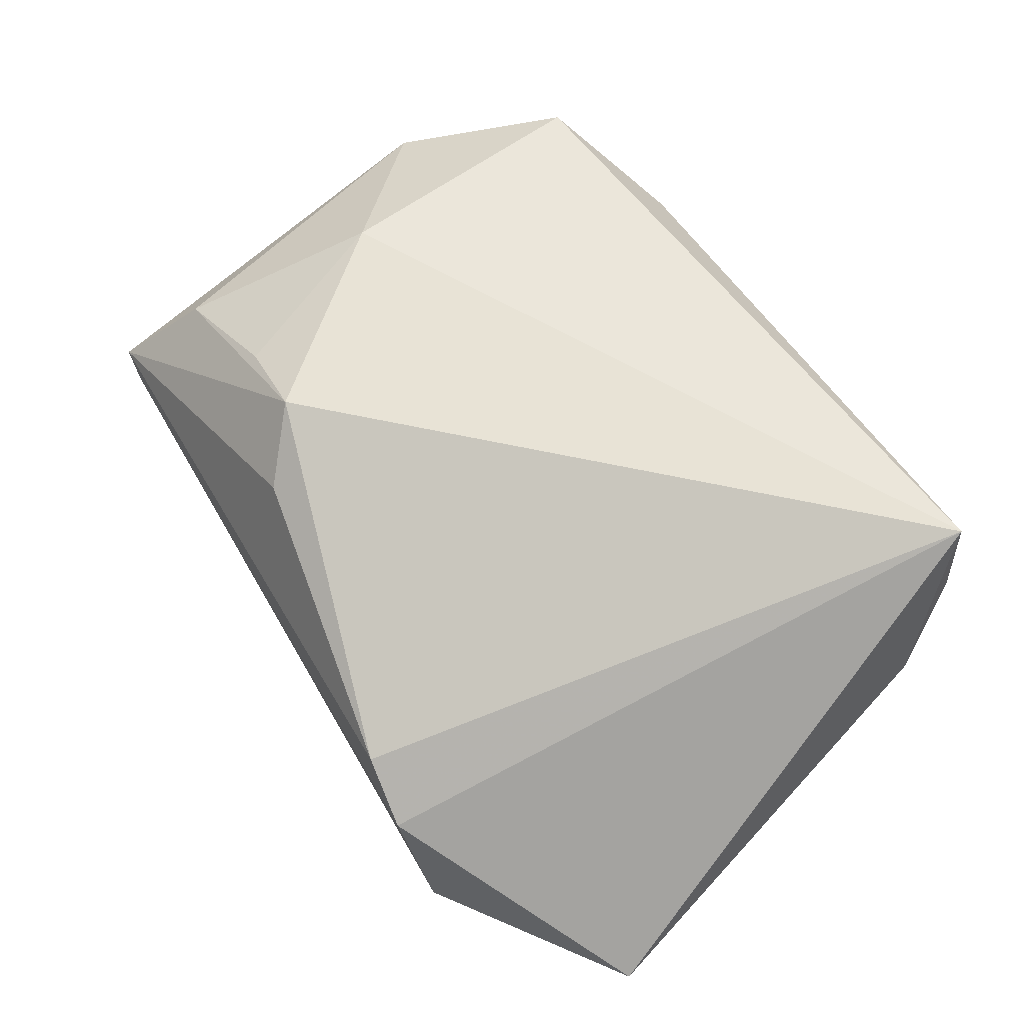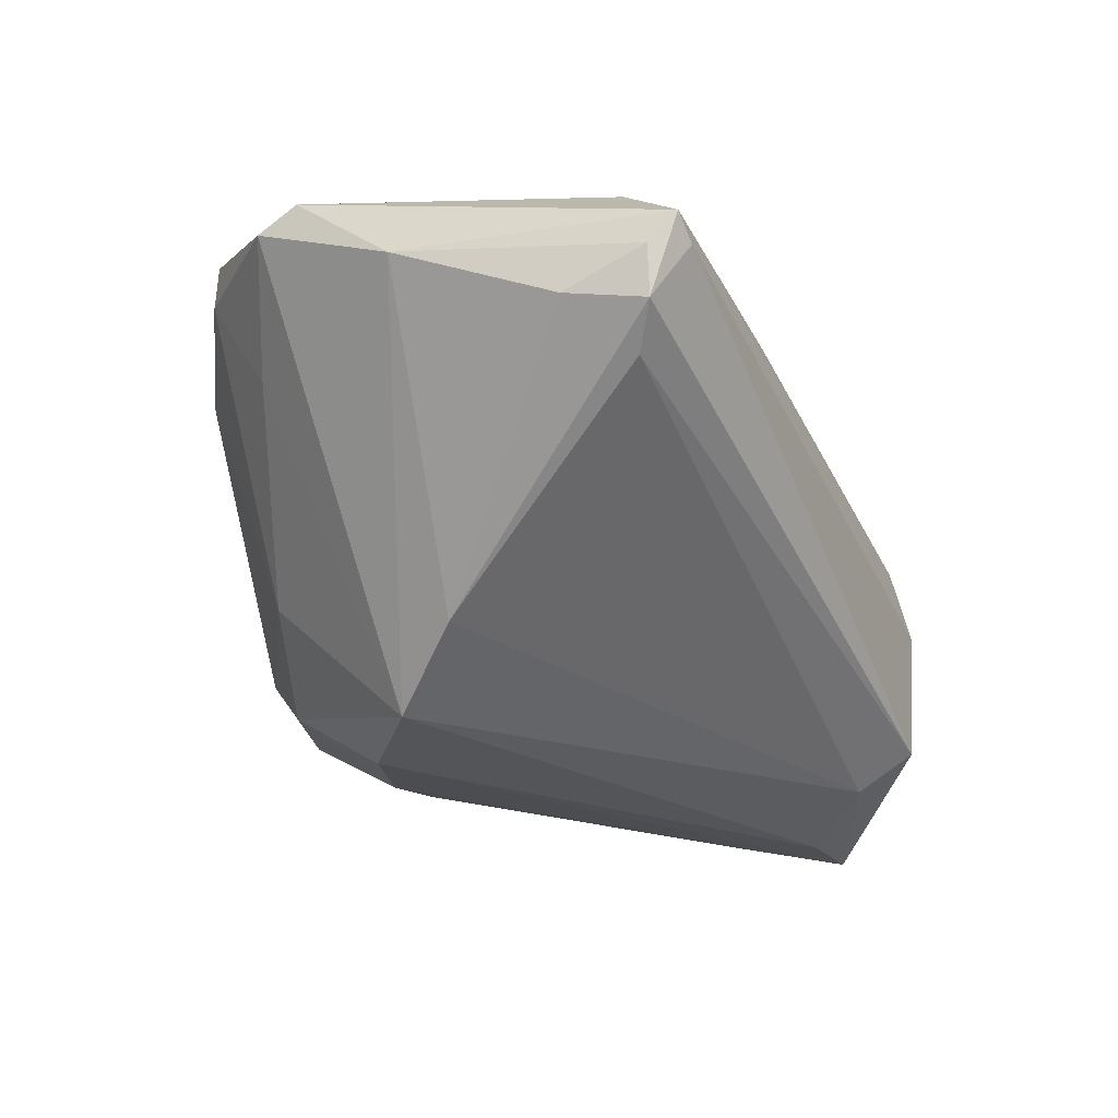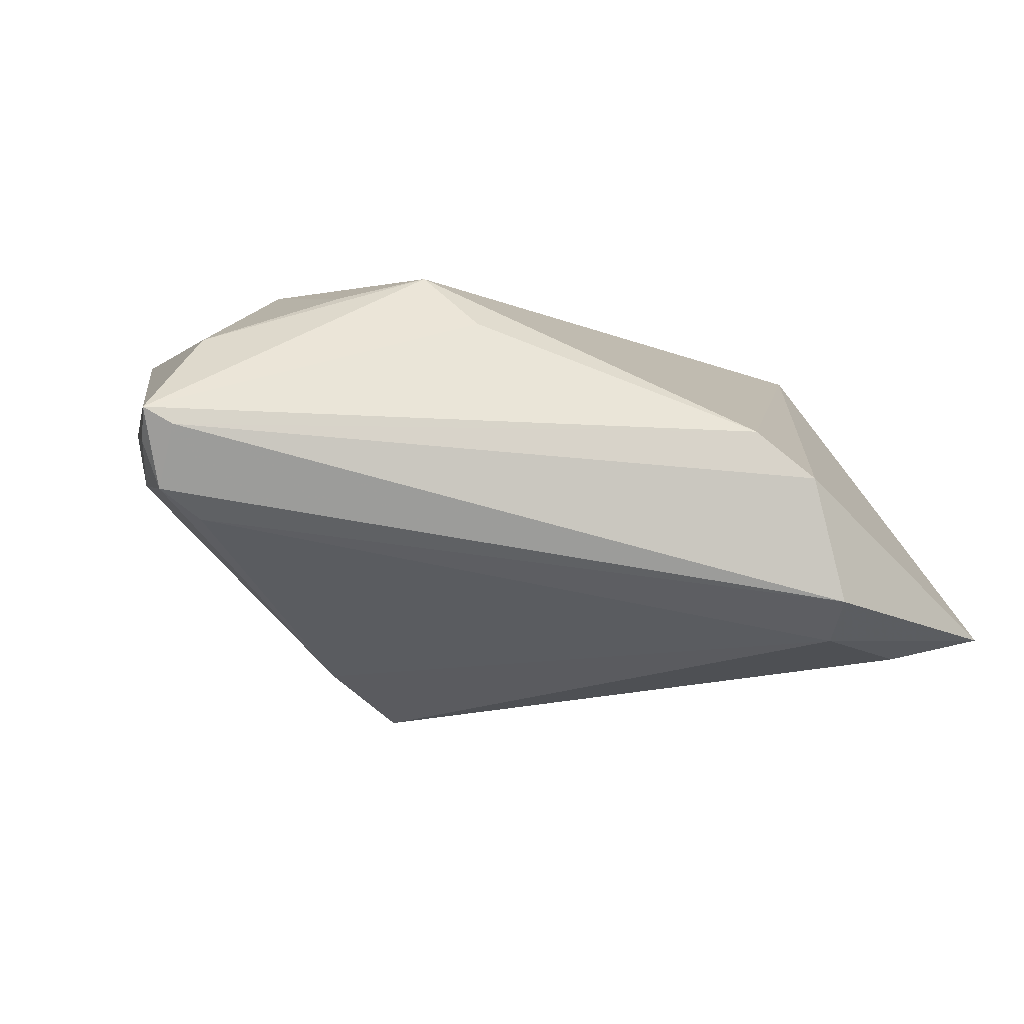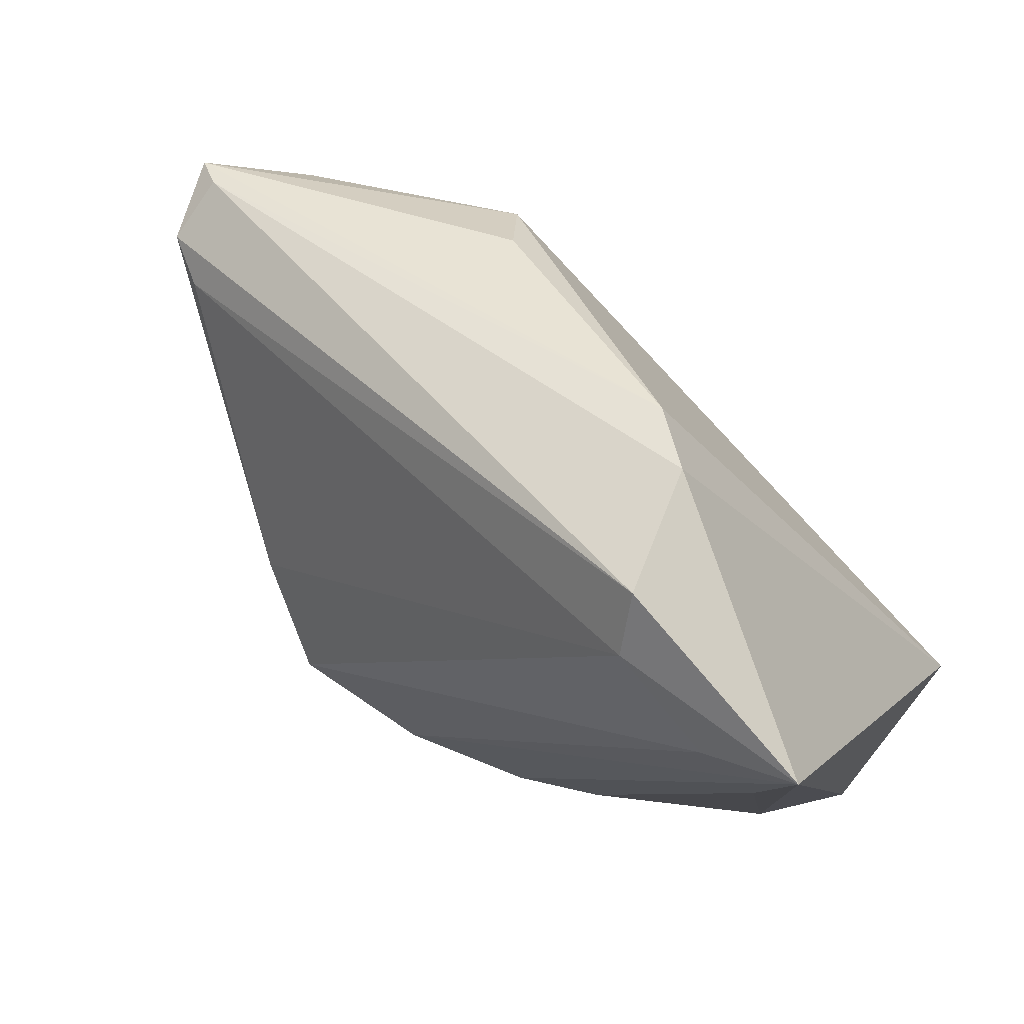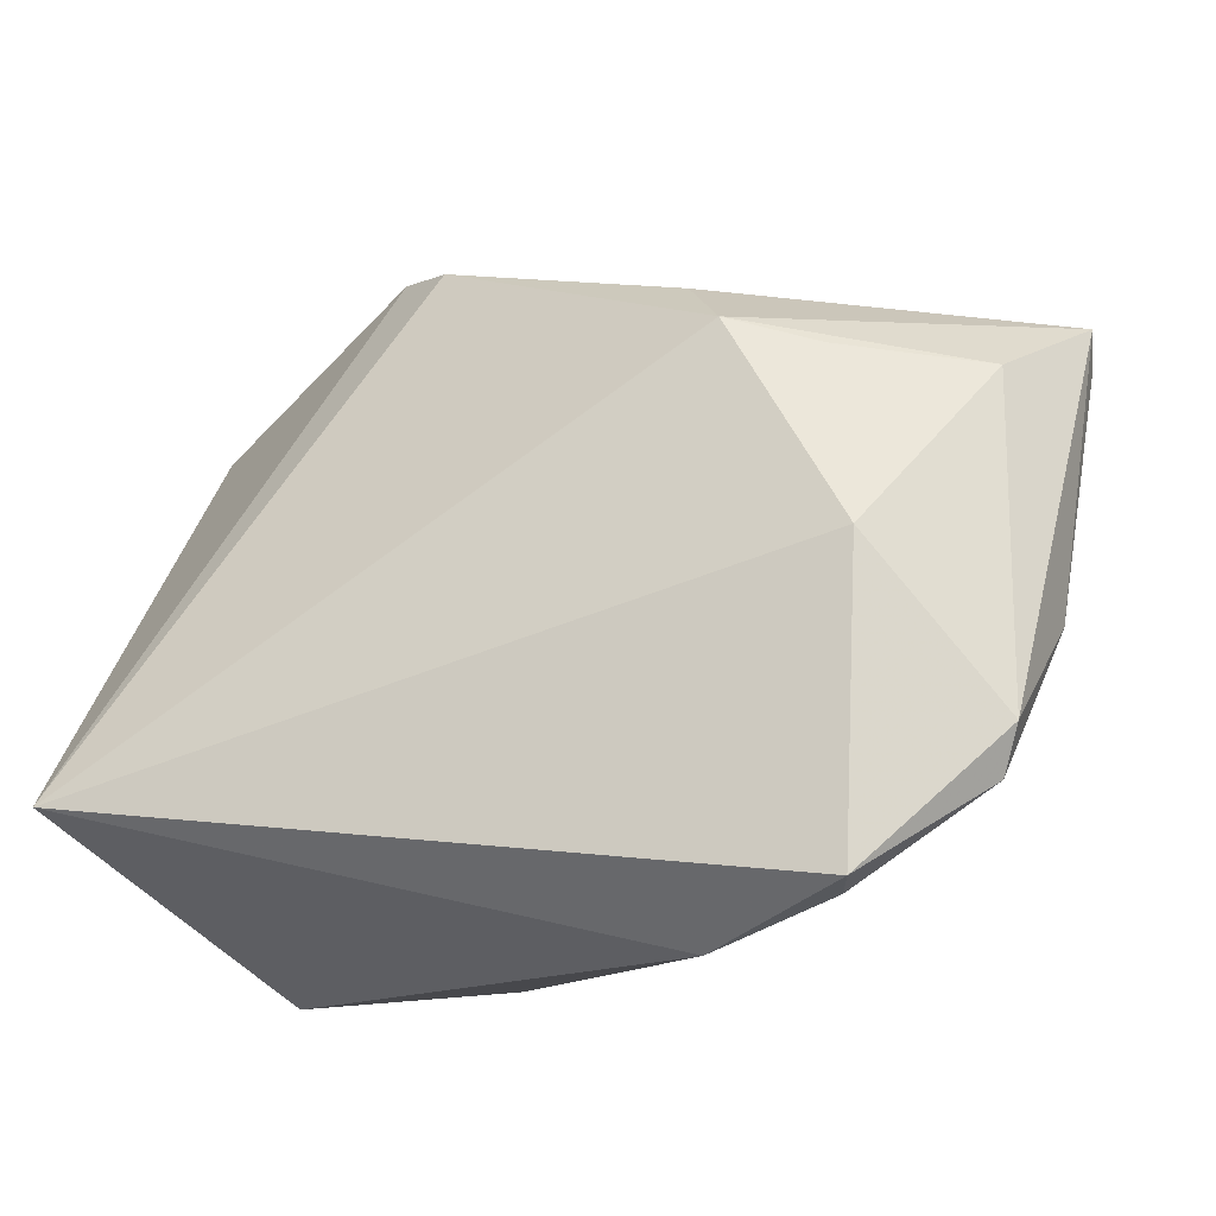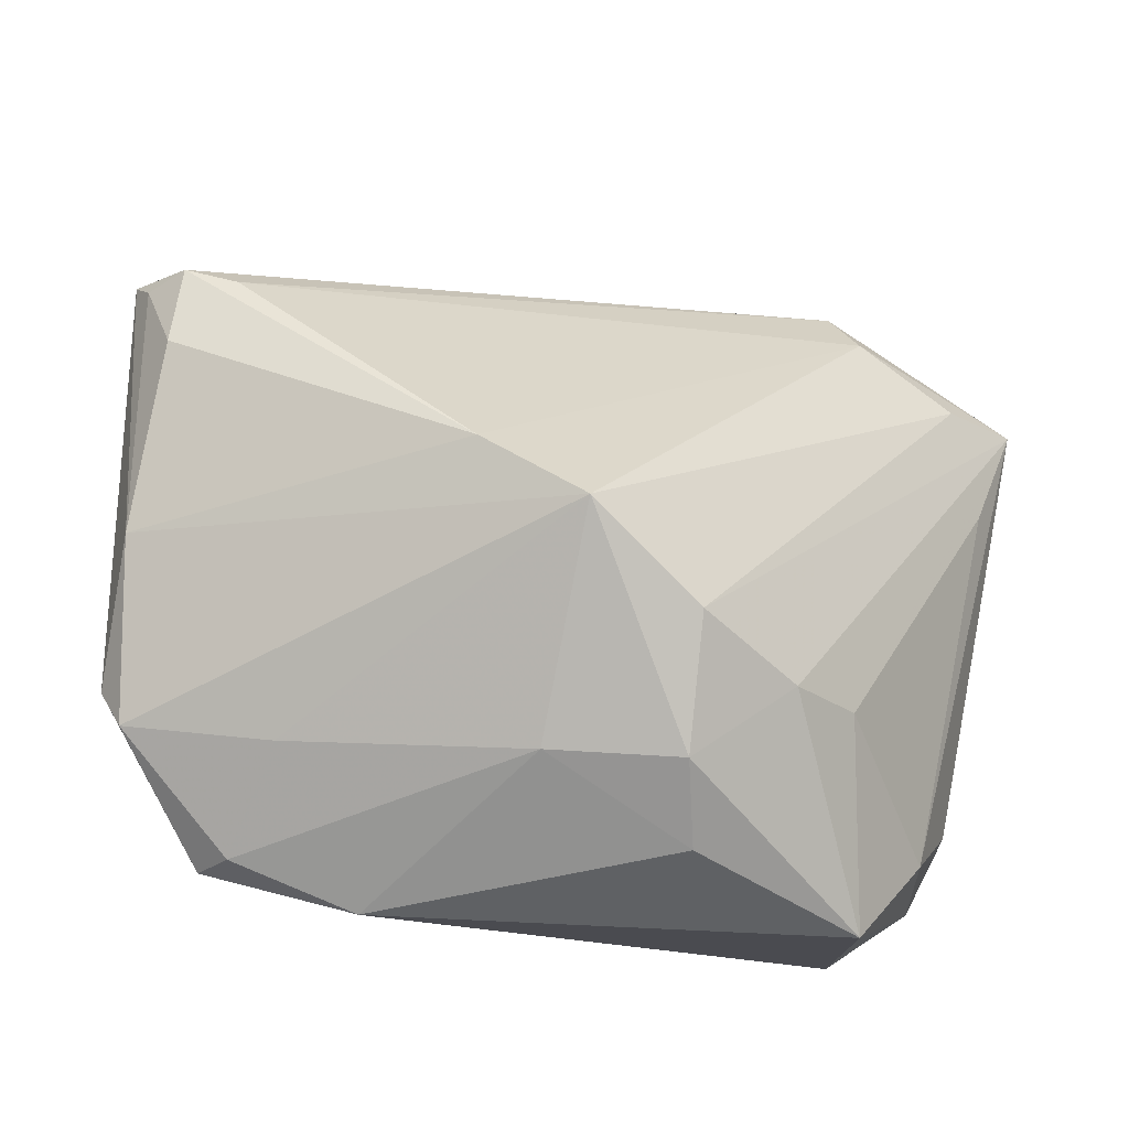
<metadata>
{"format":"obj","ext":"obj","renderer":"f3d","projection":"perspective","resolution":1024,"background":"white","views":[{"elev":54.9,"azim":-132.1,"up":"+Z"},{"elev":-34.2,"azim":101.8,"up":"+Z"},{"elev":-10.5,"azim":161.7,"up":"+Z"},{"elev":62.1,"azim":-141.8,"up":"+Y"},{"elev":-17.0,"azim":16.2,"up":"+Y"},{"elev":-40.1,"azim":151.4,"up":"+Y"}]}
</metadata>
<code>
v 0.01266 -0.01659 -0.02904
v -0.05464 -0.02665 0.01609
v 0.02367 -0.008187 -0.02342
v 0.04769 0.01904 -0.007104
v 0.0464 -0.02757 0.02029
v -0.03214 0.03441 -0.02123
v 0.03075 -0.03872 0.0237
v 0.01966 0.02257 0.02608
v -0.03055 0.04189 -0.01719
v 0.05568 0.02149 0.001926
v -0.003097 -0.02413 -0.02603
v -0.05627 0.02984 -0.01972
v -0.01818 -0.02615 -0.02122
v -0.0549 -0.02589 0.02904
v 0.03042 0.01951 0.02326
v 0.05334 0.02126 -0.003901
v -0.01892 0.0417 0.00413
v 0.007366 -0.03526 -0.008037
v 0.01445 0.02959 0.01858
v 0.05268 0.02605 0.003431
v 0.05198 -0.009267 0.009401
v -0.05144 -0.03099 0.006537
v 0.0315 -0.03099 0.01005
v -0.05076 0.01483 -0.01812
v 0.05351 0.0113 -0.001699
v -0.04495 0.02716 -0.02239
v -0.02602 0.04351 -0.001815
v 0.05627 0.02515 0.005523
v -0.0468 -0.03098 -0.003235
v 0.04842 -0.02221 0.02247
v -0.03712 -0.04351 -0.003014
v 0.03223 -0.038 0.02904
v 0.04778 0.01763 0.01667
v 0.03385 -0.002628 0.02904
v -0.05529 -0.02098 0.002373
v -0.02852 -0.0238 -0.01745
v -0.006764 -0.03654 -0.01596
v -0.01216 -0.04192 -0.007418
v 0.01572 -0.04351 0.02008
f 12 6 26
f 26 6 1
f 1 5 23
f 8 17 14
f 32 14 39
f 9 6 12
f 9 4 6
f 35 14 12
f 39 14 31
f 14 22 31
f 1 6 3
f 6 4 3
f 4 9 16
f 16 3 4
f 28 8 33
f 28 17 19
f 19 8 28
f 17 8 19
f 7 32 39
f 5 32 7
f 7 23 5
f 34 8 14
f 14 32 34
f 27 9 12
f 12 14 27
f 14 17 27
f 12 26 11
f 11 13 12
f 11 26 1
f 2 22 14
f 14 35 2
f 2 35 22
f 22 35 29
f 29 31 22
f 29 35 12
f 10 16 28
f 21 5 1
f 1 3 21
f 21 10 28
f 15 33 8
f 8 34 15
f 15 34 33
f 30 32 5
f 30 34 32
f 33 34 30
f 28 33 30
f 30 21 28
f 5 21 30
f 9 27 20
f 28 16 20
f 20 16 9
f 20 17 28
f 20 27 17
f 37 31 13
f 13 11 37
f 37 11 1
f 24 29 12
f 13 31 36
f 31 29 36
f 29 24 36
f 12 13 36
f 36 24 12
f 3 16 25
f 25 21 3
f 16 10 25
f 10 21 25
f 39 31 38
f 31 37 38
f 1 23 18
f 18 37 1
f 23 7 18
f 18 7 39
f 39 38 18
f 18 38 37

</code>
